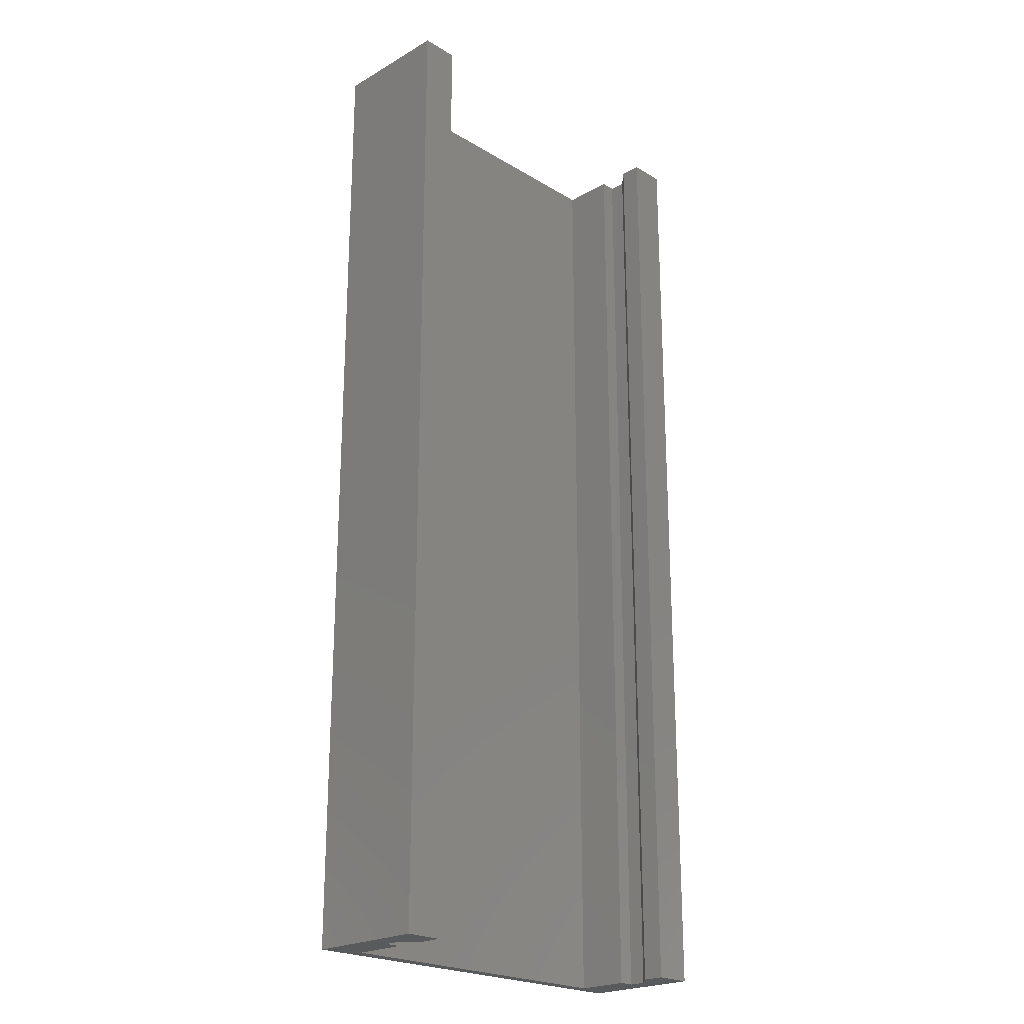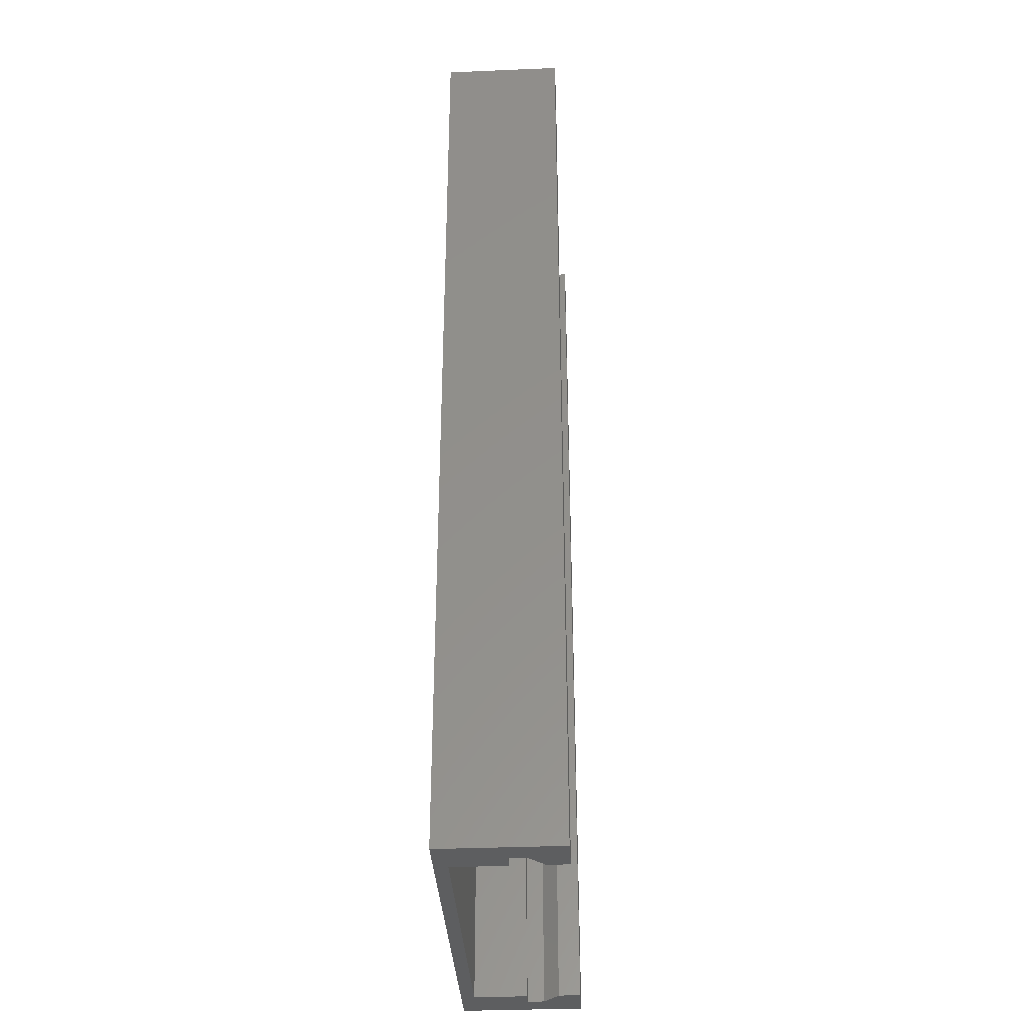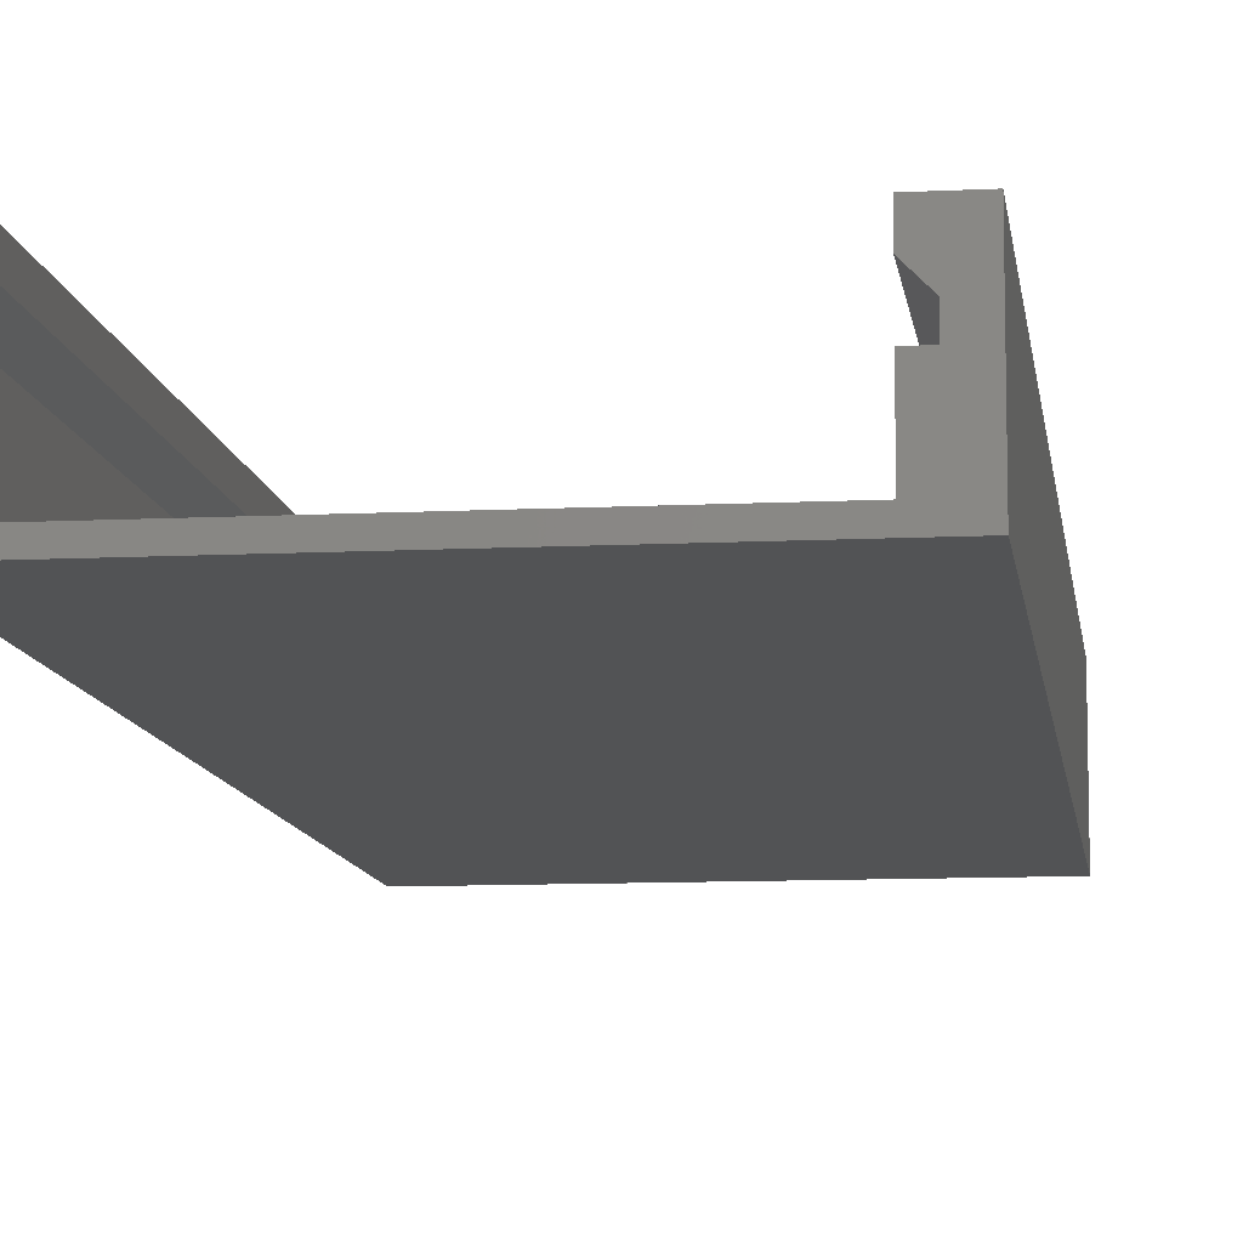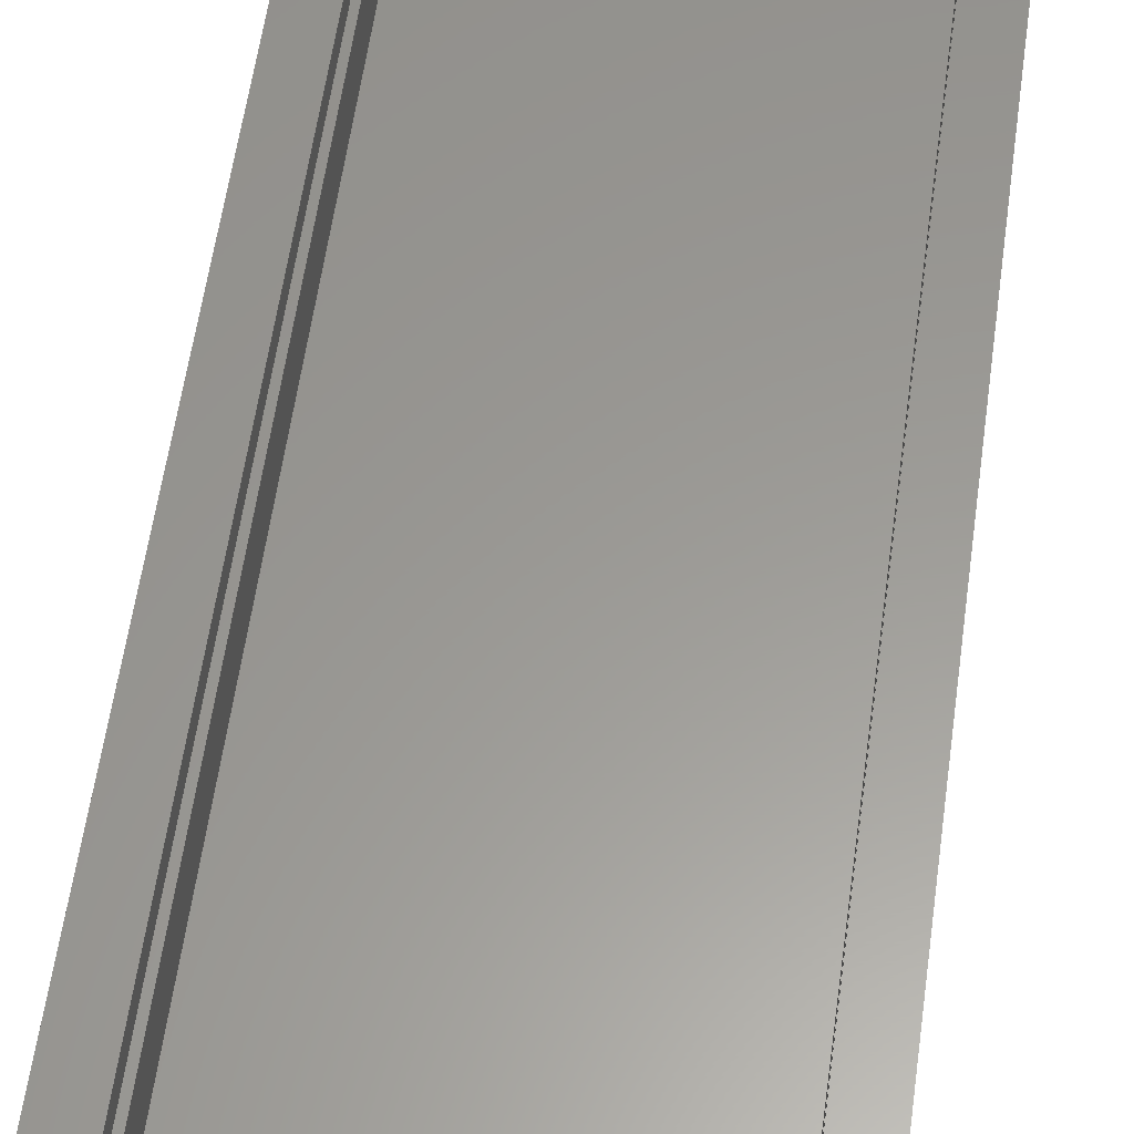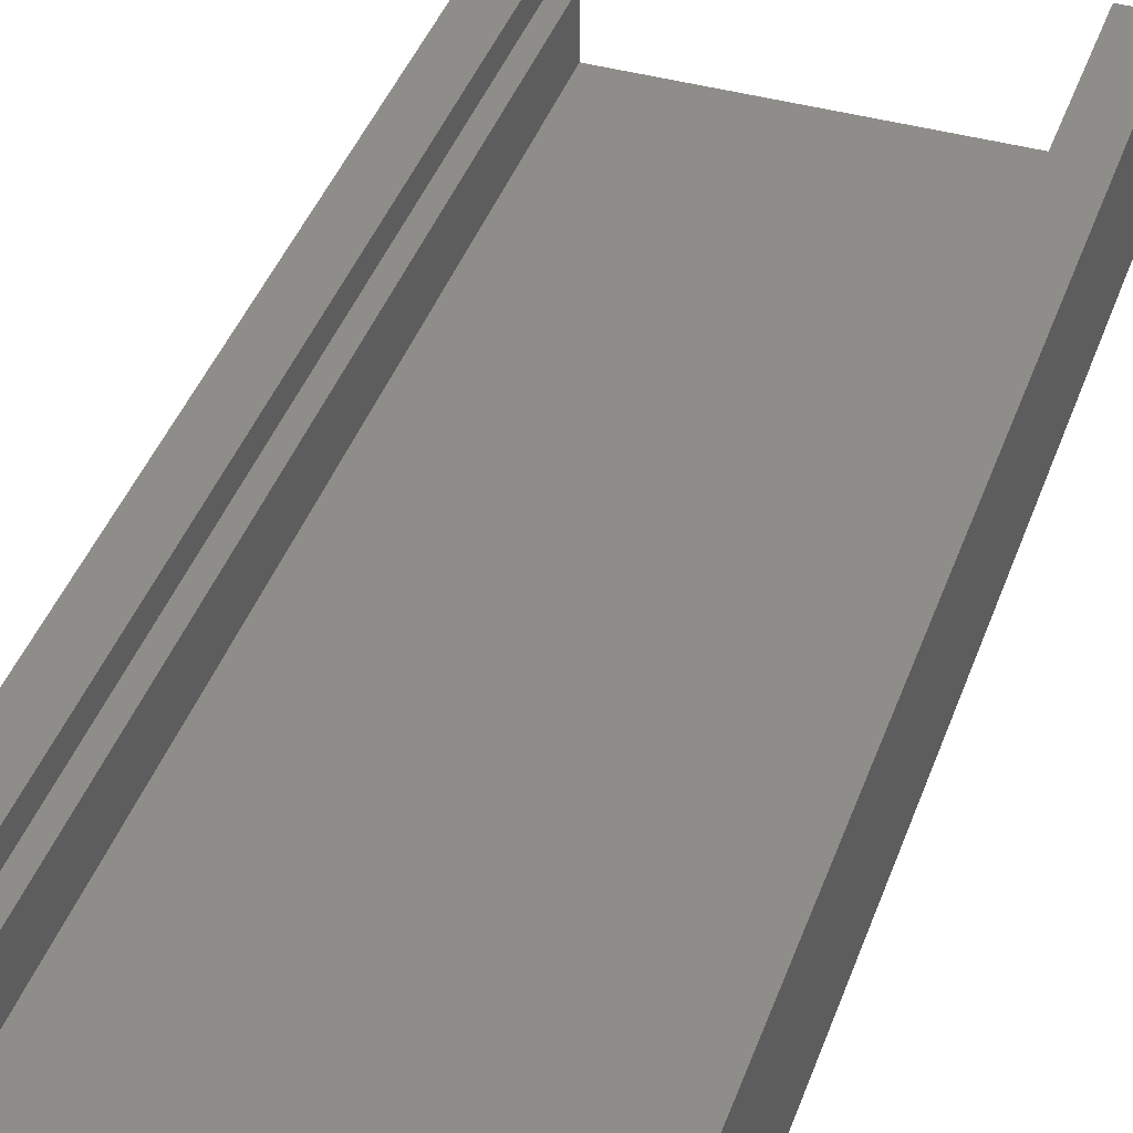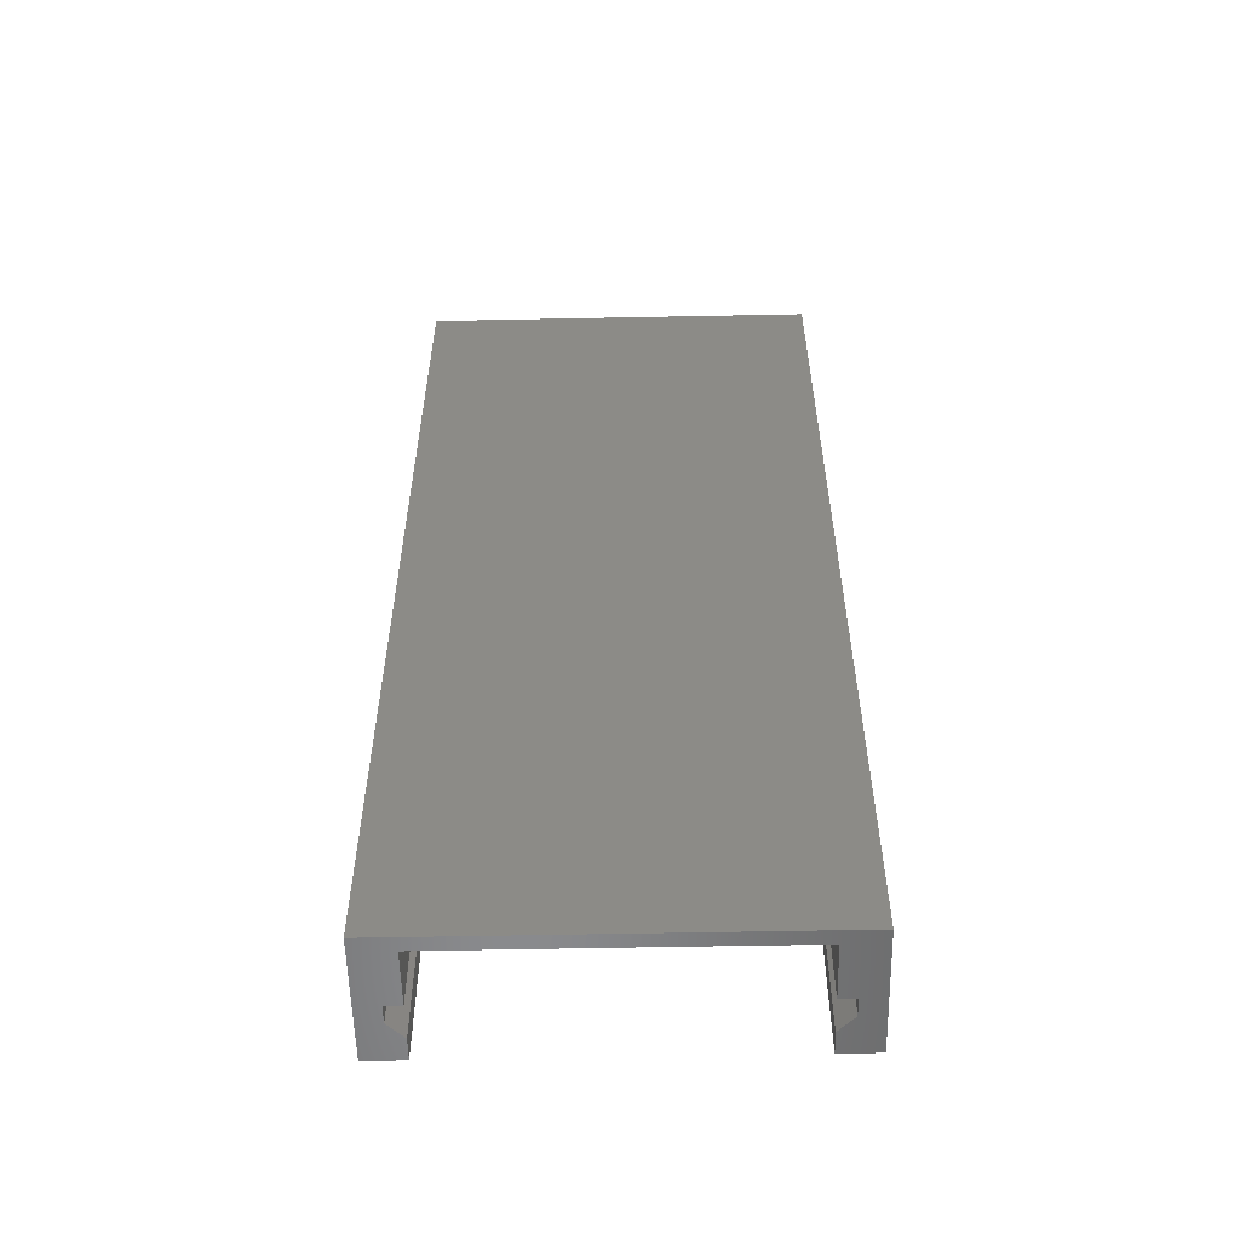
<metadata>
{"format":"stl","ext":"stl","renderer":"f3d","projection":"perspective","resolution":1024,"background":"white","views":[{"elev":-22.7,"azim":134.4,"up":"+Z"},{"elev":-35.1,"azim":93.2,"up":"+Z"},{"elev":-10.0,"azim":7.4,"up":"+Y"},{"elev":59.5,"azim":-172.0,"up":"+Y"},{"elev":40.8,"azim":18.7,"up":"+Y"},{"elev":-56.1,"azim":1.2,"up":"+Z"}]}
</metadata>
<code>
# stl→obj: 32 verts, 60 faces
v 19.45 1.9 0
v 19.45 1.9 110
v 17.7 3.65 0
v 17.7 3.65 110
v 19.45 -2.382e-15 0
v 21.95 6.089 0
v 21.95 -7.5 0
v 17.7 -6 0
v -21.95 -7.5 0
v -17.7 -6 0
v -19.45 -2.382e-15 0
v -17.7 -2.22e-15 0
v 17.7 6.089 0
v -21.95 6.089 0
v -19.45 1.9 0
v -17.7 3.65 0
v -17.7 6.089 0
v 17.7 -2.22e-15 0
v -19.45 1.9 110
v -17.7 3.65 110
v 17.7 6.089 110
v -17.7 6.089 110
v 17.7 -2.22e-15 110
v 17.7 -6 110
v -17.7 -6 110
v -17.7 -2.22e-15 110
v -19.45 -2.382e-15 110
v 21.95 6.089 110
v 19.45 -2.382e-15 110
v 21.95 -7.5 110
v -21.95 -7.5 110
v -21.95 6.089 110
f 1 2 3
f 3 2 4
f 5 1 6
f 7 5 6
f 7 8 5
f 7 9 8
f 8 9 10
f 10 9 11
f 12 10 11
f 13 6 3
f 3 6 1
f 9 14 11
f 11 14 15
f 15 14 16
f 16 14 17
f 8 18 5
f 19 15 20
f 20 15 16
f 3 4 13
f 13 4 21
f 20 16 22
f 22 16 17
f 23 18 24
f 24 18 8
f 24 8 25
f 25 8 10
f 12 26 10
f 10 26 25
f 26 12 27
f 27 12 11
f 21 4 28
f 28 4 2
f 29 28 2
f 29 30 28
f 29 24 30
f 29 23 24
f 24 25 30
f 30 25 31
f 31 25 27
f 32 27 19
f 20 32 19
f 20 22 32
f 25 26 27
f 31 27 32
f 22 17 32
f 32 17 14
f 2 1 29
f 29 1 5
f 18 23 5
f 5 23 29
f 27 11 19
f 19 11 15
f 30 7 28
f 28 7 6
f 31 9 30
f 30 9 7
f 32 14 31
f 31 14 9
f 13 21 6
f 6 21 28

</code>
